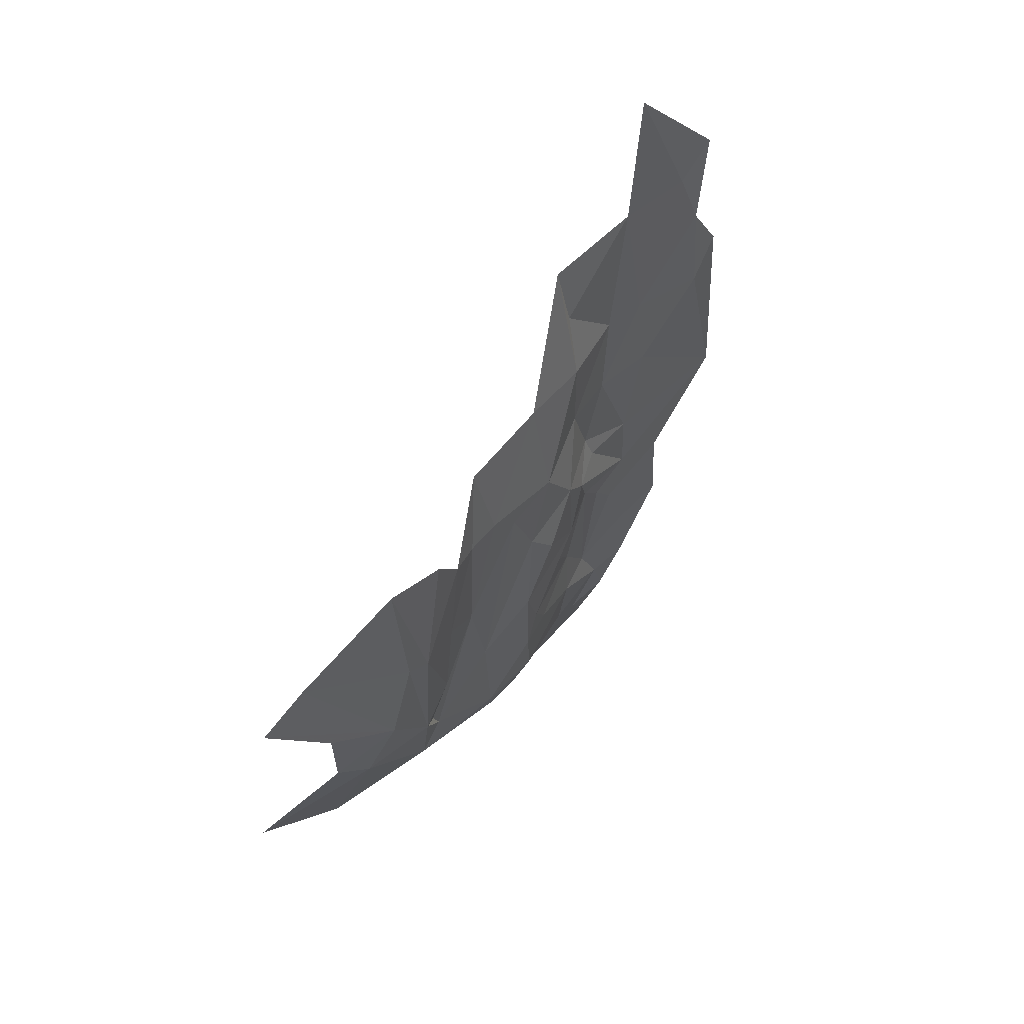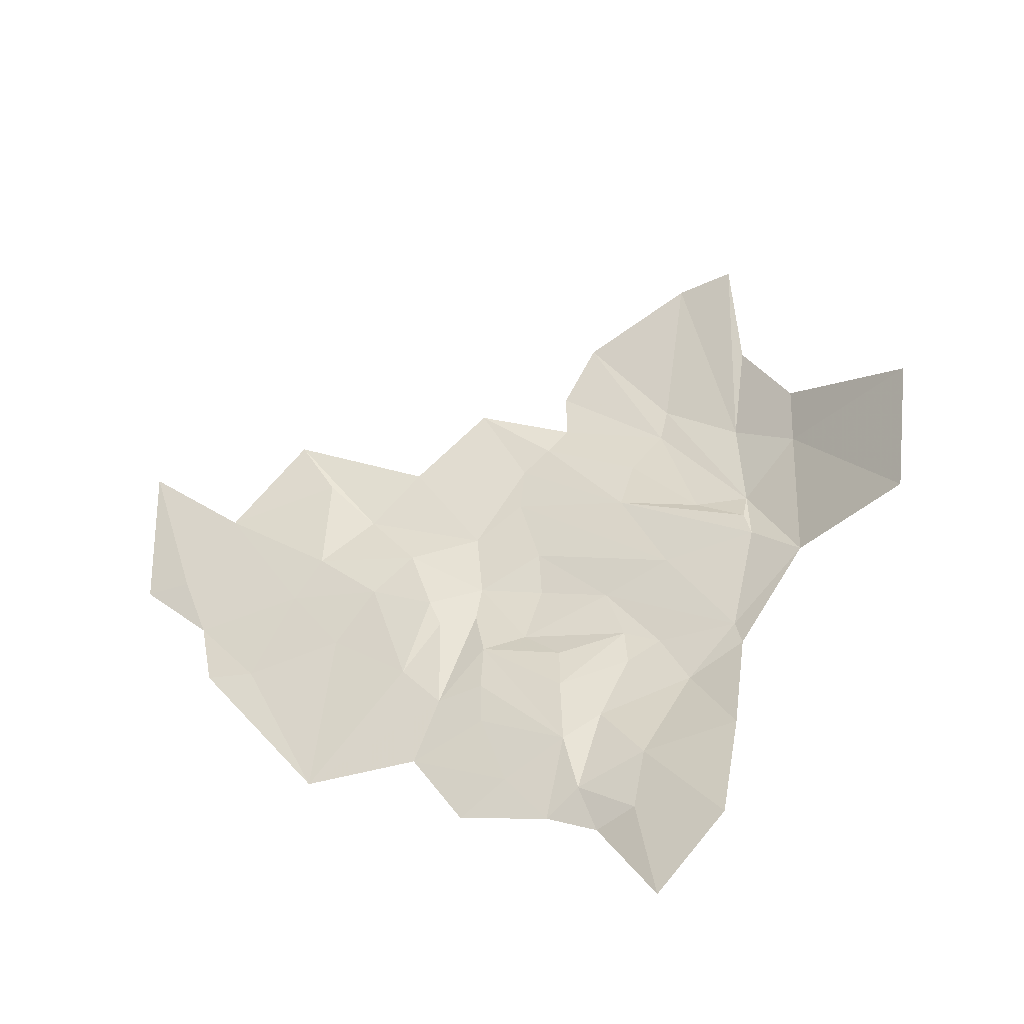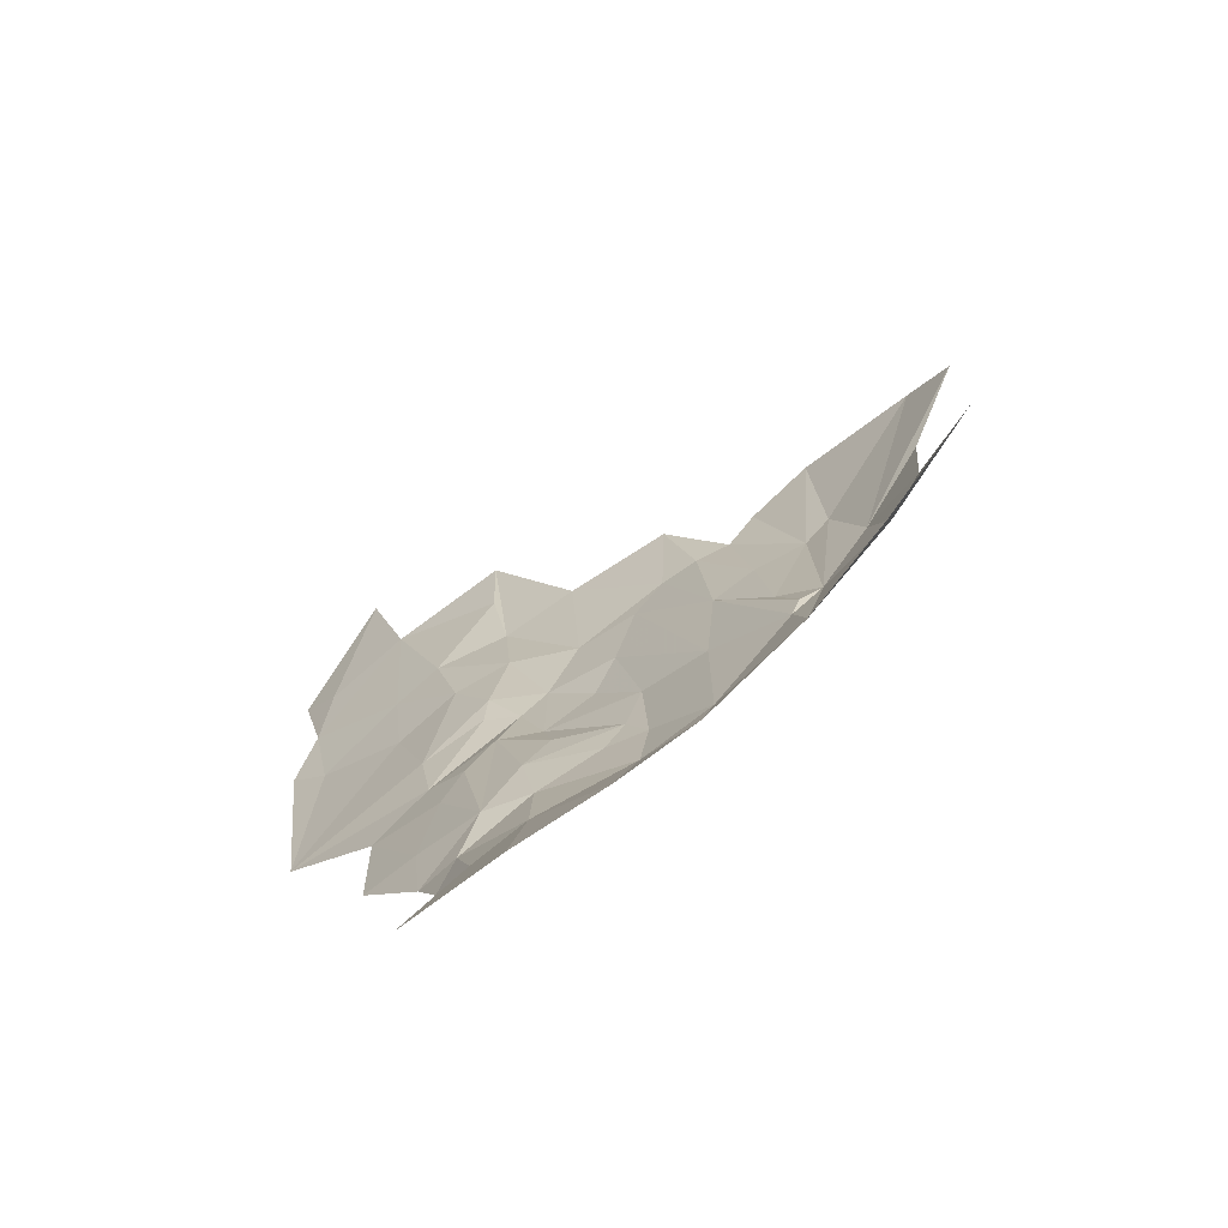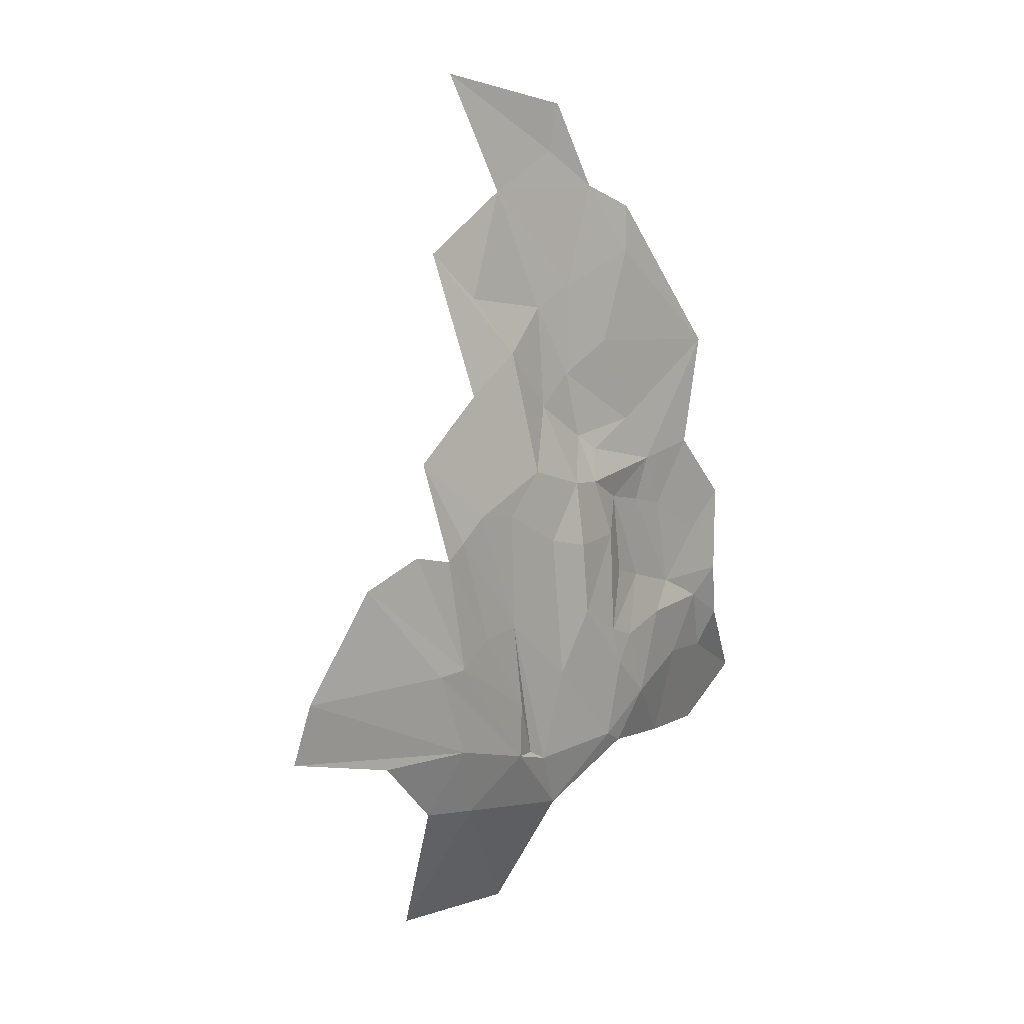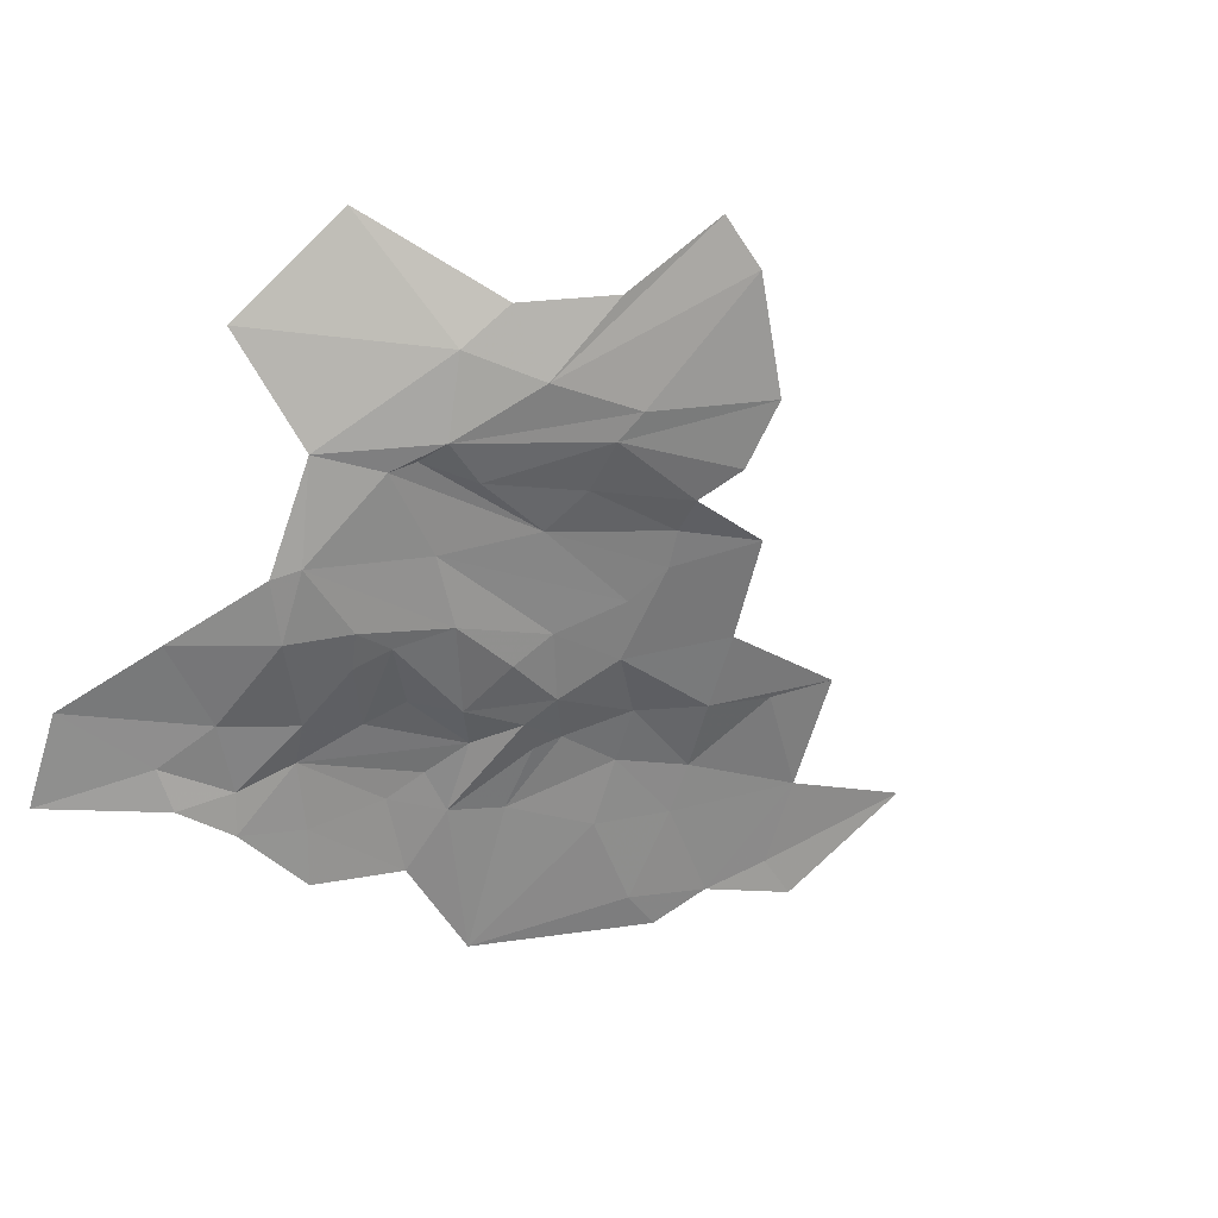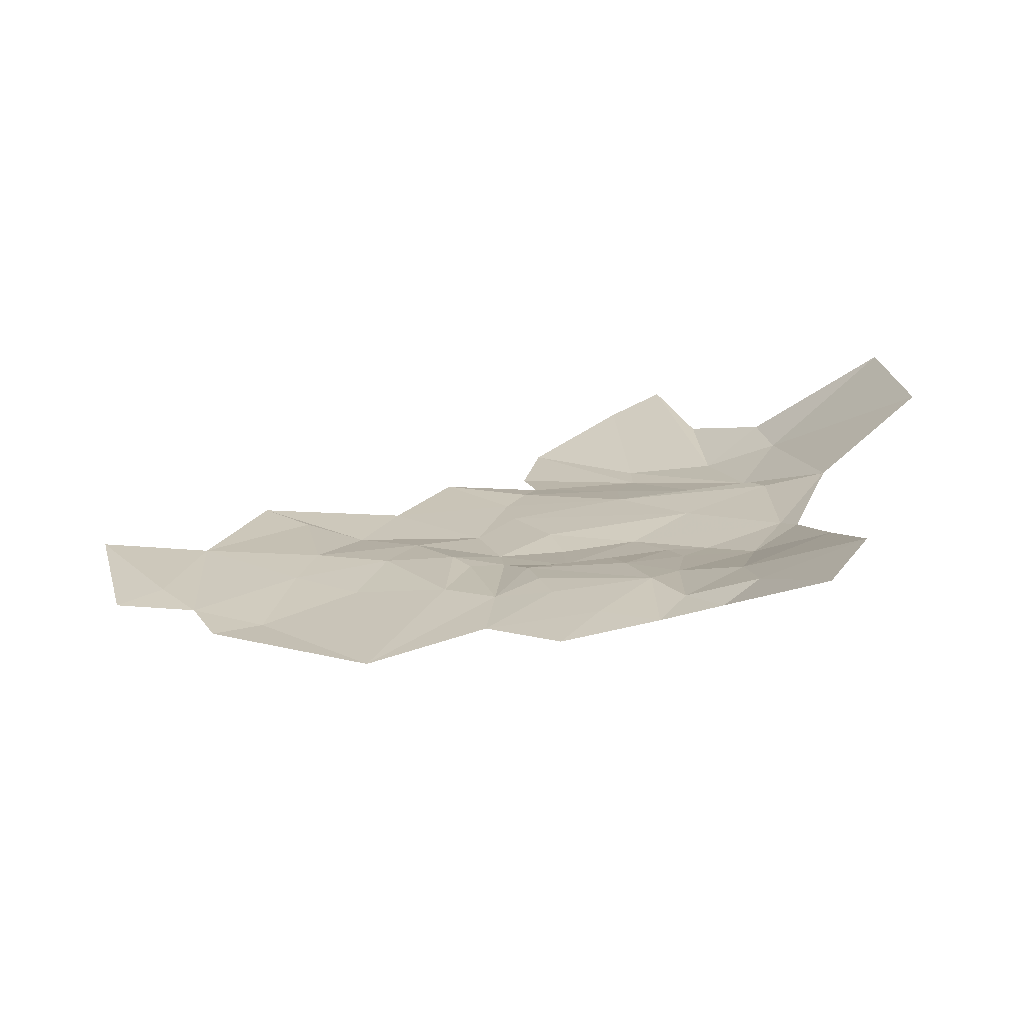
<metadata>
{"format":"obj","ext":"obj","renderer":"f3d","projection":"perspective","resolution":1024,"background":"white","views":[{"elev":-46.9,"azim":76.2,"up":"+Y"},{"elev":18.7,"azim":-139.9,"up":"+Z"},{"elev":4.5,"azim":-107.5,"up":"+Z"},{"elev":-61.9,"azim":101.3,"up":"+Y"},{"elev":-29.8,"azim":-32.5,"up":"+Z"},{"elev":-16.4,"azim":-157.6,"up":"+Z"}]}
</metadata>
<code>
v 2.618 0.9273 -1.807
v 2.896 0.8728 -1.729
v 2.832 0.8408 -1.714
v 2.559 0.5943 -1.578
v 2.692 0.611 -1.55
v 2.622 0.5332 -1.526
v 2.329 0.2412 -1.355
v 2.468 0.2364 -1.35
v 2.55 0.0883 -1.186
v 1.942 0.8176 -1.672
v 2.133 0.7397 -1.672
v 2.024 0.6725 -1.617
v 2.475 0.0607 -1.147
v 2.802 0.5858 -1.523
v 2.996 0.55 -1.442
v 2.783 0.4948 -1.46
v 2.721 0.7591 -1.657
v 2.608 0.6624 -1.59
v 2.709 0.683 -1.591
v 2.088 0.8199 -1.713
v 2.137 0.5148 -1.549
v 2.19 0.3972 -1.45
v 2.091 0.4174 -1.448
v 2.242 0.3365 -1.423
v 2.589 0.4646 -1.479
v 2.298 0.465 -1.502
v 2.506 0.5184 -1.528
v 2.426 0.4122 -1.45
v 2.309 0.3732 -1.439
v 2.454 0.346 -1.414
v 2.451 0.2744 -1.38
v 2.313 0.8298 -1.739
v 2.402 0.7786 -1.691
v 2.26 0.7632 -1.681
v 2.474 0.8495 -1.754
v 2.211 0.2588 -1.339
v 2.038 0.2391 -1.201
v 1.954 0.3796 -1.329
v 2.438 0.6346 -1.612
v 2.365 0.5283 -1.557
v 2.297 0.5717 -1.588
v 2.477 0.6866 -1.626
v 2.534 0.6383 -1.604
v 2.36 0.6478 -1.613
v 2.26 0.6097 -1.611
v 2.155 0.5996 -1.612
v 2.238 0.7037 -1.659
v 2.105 0.5408 -1.562
v 2.493 0.7715 -1.688
v 2.577 0.76 -1.667
v 2.572 0.6786 -1.612
v 2.958 0.8264 -1.678
v 3.024 0.6885 -1.544
v 2.836 0.7361 -1.618
v 3.217 0.685 -1.512
v 3.039 0.7868 -1.628
v 3.102 0.8146 -1.654
v 2.468 0.5577 -1.57
v 2.238 0.561 -1.589
v 2.904 0.5771 -1.484
v 2.83 0.6788 -1.569
v 2.22 0.3759 -1.435
v 2.22 0.8485 -1.764
v 2.196 0.8078 -1.723
v 2.747 0.3711 -1.38
v 2.607 0.324 -1.389
v 2.608 0.3713 -1.41
v 1.965 0.9334 -1.755
v 2.321 0.695 -1.637
v 2.382 0.1509 -1.254
v 2.253 0.2051 -1.284
v 2.622 0.4148 -1.44
v 2.348 0.887 -1.791
v 2.649 0.2737 -1.353
v 2.654 0.1943 -1.286
v 2.438 0.7386 -1.659
v 2.131 0.8487 -1.752
f 1 2 3
f 4 5 6
f 7 8 9
f 10 11 12
f 9 13 7
f 14 15 16
f 1 3 17
f 18 19 5
f 11 10 20
f 21 22 23
f 24 8 7
f 25 26 27
f 28 22 26
f 29 30 31
f 29 28 30
f 32 33 34
f 32 35 33
f 36 23 24
f 36 37 38
f 39 40 41
f 39 42 43
f 44 39 41
f 44 42 39
f 45 46 47
f 21 48 46
f 49 50 51
f 49 1 50
f 52 53 54
f 55 56 57
f 55 53 56
f 4 58 39
f 4 6 27
f 21 59 40
f 21 46 59
f 60 53 15
f 60 61 53
f 24 29 31
f 62 28 29
f 63 34 64
f 65 66 67
f 10 68 20
f 34 47 64
f 69 45 47
f 70 7 13
f 36 24 7
f 19 61 5
f 17 3 54
f 1 49 35
f 14 5 61
f 14 6 5
f 24 62 29
f 24 23 22
f 23 48 21
f 21 26 22
f 21 40 26
f 17 50 1
f 19 18 50
f 71 36 7
f 71 37 36
f 69 34 42
f 69 47 34
f 23 36 38
f 72 16 65
f 6 14 16
f 73 35 32
f 12 46 48
f 12 11 46
f 25 28 26
f 67 30 28
f 72 6 16
f 25 27 6
f 72 25 6
f 72 28 25
f 43 4 39
f 18 5 4
f 17 19 50
f 17 54 19
f 54 61 19
f 54 53 61
f 32 63 73
f 32 34 63
f 71 7 70
f 74 31 66
f 8 24 31
f 75 31 74
f 47 11 64
f 47 46 11
f 33 76 34
f 49 43 42
f 42 76 49
f 42 34 76
f 52 3 2
f 52 54 3
f 66 30 67
f 66 31 30
f 64 77 63
f 20 68 77
f 75 8 31
f 75 9 8
f 58 40 39
f 27 26 40
f 22 62 24
f 22 28 62
f 59 41 40
f 45 69 41
f 52 56 53
f 52 57 56
f 49 33 35
f 49 76 33
f 59 45 41
f 59 46 45
f 51 43 49
f 18 4 43
f 69 44 41
f 69 42 44
f 72 67 28
f 72 65 67
f 64 20 77
f 64 11 20
f 27 58 4
f 27 40 58
f 18 51 50
f 18 43 51
f 14 60 15
f 14 61 60

</code>
